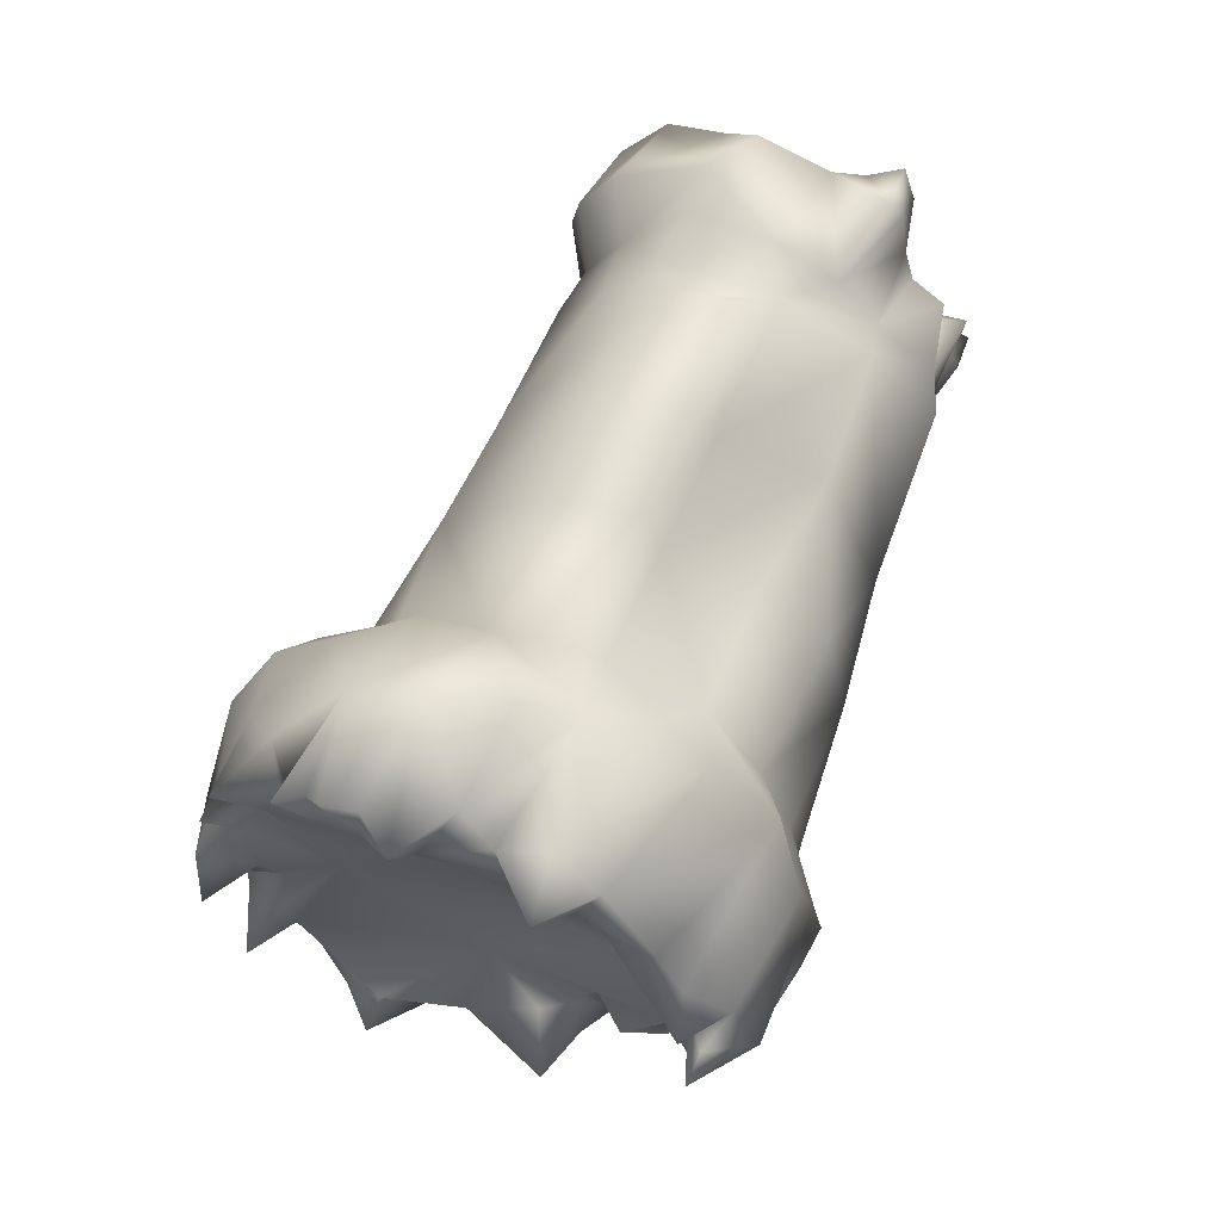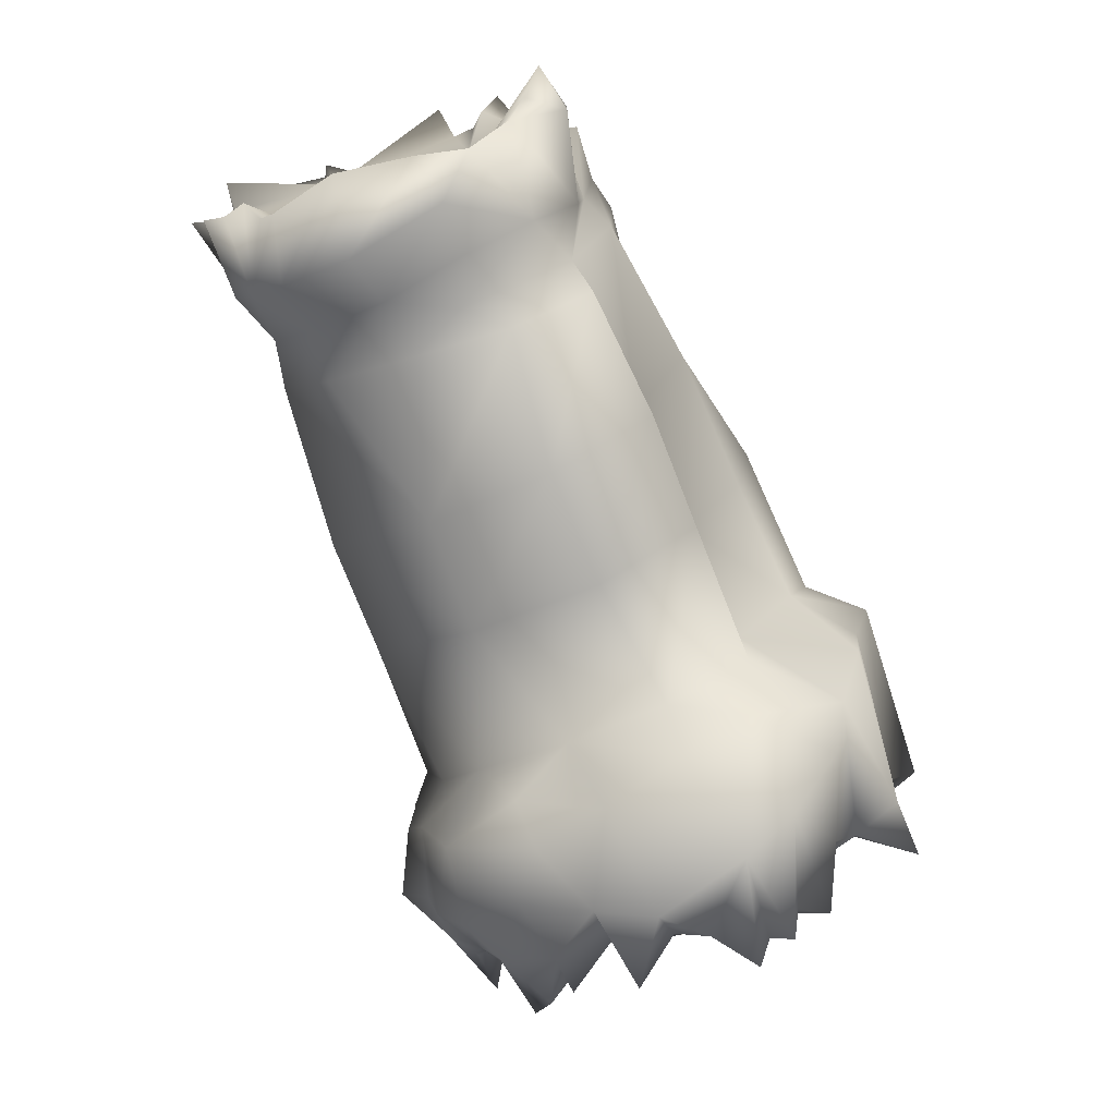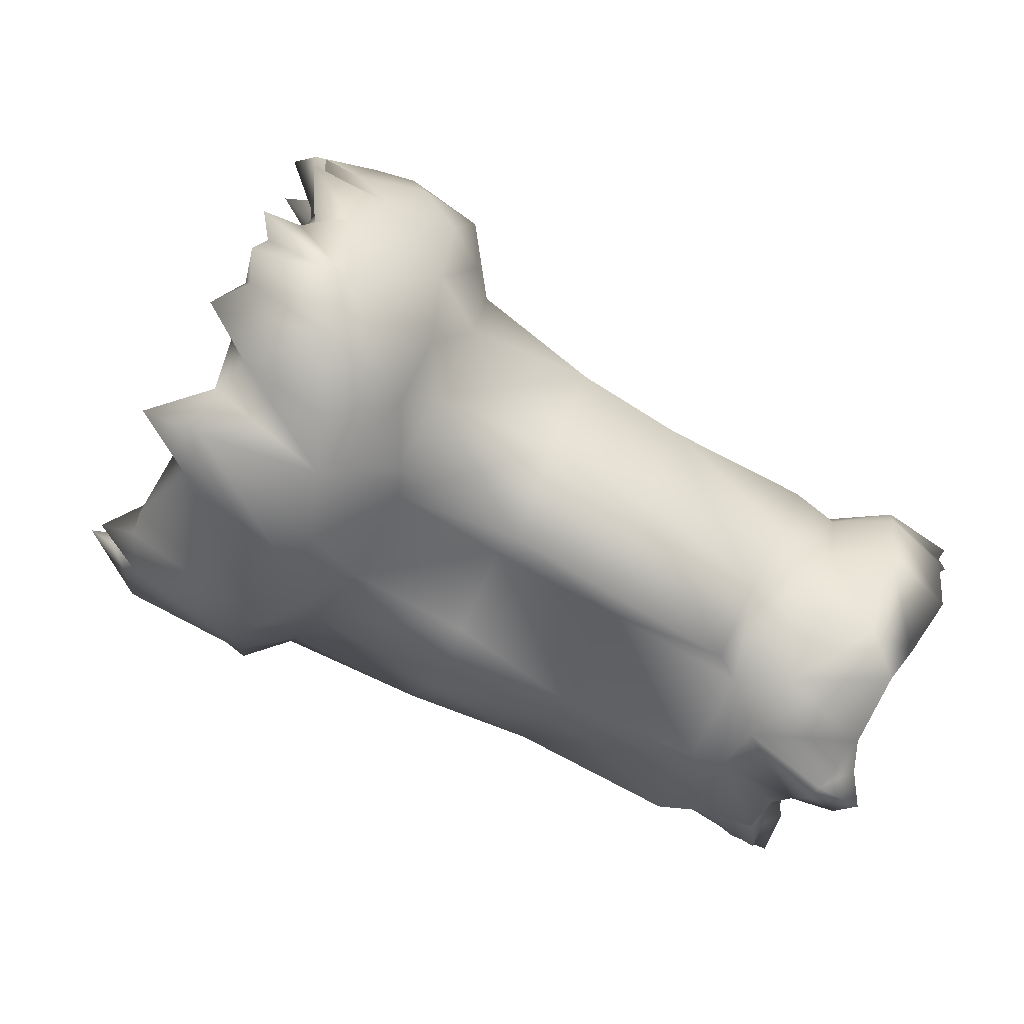
<metadata>
{"format":"obj","ext":"obj","renderer":"f3d","projection":"perspective","resolution":1024,"background":"white","views":[{"elev":22.8,"azim":82.2,"up":"+Y"},{"elev":61.3,"azim":23.1,"up":"+Y"},{"elev":5.3,"azim":135.0,"up":"+Z"}]}
</metadata>
<code>
g Pack_Heavy_LeftArm_A_F:0
v -29.44 1.761 -26.41
v -30.86 1.463 -26.92
v -30.25 0.605 -26.19
v -29.42 2.451 -27.02
v -30.05 2.361 -27.66
v -30.77 0.2932 -26.3
v -31.58 0.3152 -27.5
v -31.19 -0.5654 -26.8
v -30.75 -1.222 -26.56
v -30.16 -0.6875 -26.41
v -30.59 -2.211 -27.05
v -30.52 -2.137 -26.72
v -30.94 -1.822 -26.84
v -31.06 -2.006 -27.23
v -30.53 -2.504 -27.42
v -31.69 -1.084 -26.86
v -31.92 -0.4478 -27.67
v -32 -1.049 -28.14
v -31.61 -1.49 -27.64
v -31.67 -2.322 -27.59
v -32.28 -1.749 -28.55
v -31.67 -2.709 -28.47
v -31.2 -3.248 -27.94
v -30.94 -3.352 -28.72
v -31.98 -2.041 -29.02
v -32.12 -1.682 -30
v -30.45 -3.594 -28.08
v -31.75 -3.443 -29.3
v -32.28 -2.695 -30.05
v -31.33 -3.586 -30.7
v -31.83 -2.797 -31.2
v -30.48 -3.939 -29.97
v -30.83 -3.631 -29.34
v -30.8 -3.76 -31.69
v -29.98 -3.885 -30.91
v -31.34 -3.152 -32.41
v -30.56 -3.176 -33
v -29.16 -2.775 -34.25
v -28.28 -1.665 -34.34
v -27.8 -2.635 -33.59
v -28.64 -0.8086 -34.03
v -27.66 -0.9673 -34.09
v -27 -0.4153 -33.78
v -28.02 0.08423 -33.81
v -27.45 2.127 -26.89
v -28.69 2.928 -27.81
v -28.38 2.033 -26.64
v -26.53 3.141 -27.83
v -25.88 2.029 -27.25
v -25.53 2.07 -27.38
v -28.78 0.8306 -26.16
v -28.06 1.196 -26.62
v -27.39 1.349 -26.05
v -28.36 0.5239 -25.89
v -29.62 0.3303 -26.02
v -28.69 -0.1227 -25.81
v -28.97 -1.006 -25.86
v -29.89 -2.361 -26.42
v -30.2 -3.115 -27.83
v -29.8 -3.697 -28.06
v -29.95 -3.381 -28.98
v -28.86 -4.102 -30.47
v -29.97 -3.689 -31.72
v -29.89 -3.709 -32.09
v -29.52 -3.803 -31.12
v -29.42 -3.211 -31.12
v -29.11 -3.268 -32.97
v -28.42 -3.471 -33.19
v -28.03 -3.498 -32.5
v -29.11 -3.268 -32.97
v -28.91 -3.562 -32.31
v -29.59 -3.648 -32.94
v -30.02 -3.146 -33.84
v -28.73 -3.391 -31.59
v -28.06 -2.928 -33
v -27.53 -2.271 -33.22
v -26.44 -2.338 -33.16
v -26.69 -2.426 -32.56
v -28.06 -2.869 -32.19
v -25.7 -2.445 -32.03
v -25.83 -2.014 -32.25
v -25.38 -0.8438 -31.94
v -25.92 -1.509 -32.69
v -24.92 1.523 -30.22
v -25.22 0.7329 -30.88
v -26.44 1.84 -32.47
v -25.31 1.402 -29.53
v -24.38 0.8076 -29.86
v -26.14 2.865 -30.81
v -25.53 1.867 -29.12
v -26.14 3.197 -28.72
v -25.92 3.129 -29.88
v -25.23 1.408 -28.2
v -25.67 1.854 -27.91
v -25.53 2.07 -27.38
v -25.88 2.029 -27.25
v -25.91 1.44 -27.91
v -25.67 1.854 -27.91
v -25.84 1.981 -26.81
v -25.23 1.408 -28.2
v -27.39 1.349 -26.05
v -27.22 1.56 -26.95
v -27.45 2.127 -26.89
v -26.69 1.852 -27.02
v -29.3 -0.6948 -26.2
v -28.81 -0.3997 -26.66
v -28.97 -1.006 -25.86
v -29.3 -0.6948 -26.2
v -30.23 -1.411 -26.52
v -29.84 -3.469 -29.52
v -29.22 -2.973 -31.33
v -24.92 -0.04205 -31.52
v -26.52 0.9917 -33.38
v -26.66 -0.5752 -31.06
v -25.38 -0.8438 -31.94
v -24.92 -0.04205 -31.52
v -25.31 0.4297 -30.5
v -25.22 0.7329 -30.88
v -25.31 1.402 -29.53
v -25.75 0.8218 -29.7
v -24.38 0.8076 -29.86
v -25.53 1.867 -29.12
v -26 1.051 -28.61
v -26.66 1.253 -27.42
v -25.84 1.981 -26.81
v -26.69 1.852 -27.02
v -28.06 1.196 -26.62
v -27.89 0.856 -26.78
v -28.44 0.3174 -26.45
v -28.28 0.7622 -26.73
v -28.36 0.5239 -25.89
v -28.44 0.3174 -26.45
v -28.69 -0.1227 -25.81
v -29.08 -0.6484 -27.8
v -30.16 -0.6875 -26.41
v -29.58 -0.9639 -26.98
v -29.72 -3.125 -28.27
v -29.95 -3.381 -28.98
v -29.72 -3.125 -28.27
v -29.8 -3.697 -28.06
v -29.84 -3.469 -29.52
v -30.27 -2.111 -27.16
v -29.28 -2.189 -29.78
v -30.27 -2.111 -27.16
v -29.97 -1.668 -26.97
v -30.23 -1.411 -26.52
v -30.23 -1.411 -26.52
v -29.97 -1.668 -26.97
v -29.14 -3.154 -30.48
v -29.14 -3.154 -30.48
v -28.06 -2.869 -32.19
v -29.22 -2.973 -31.33
v -29.14 -3.154 -30.48
v -29.42 -3.211 -31.12
v -28.06 -2.869 -32.19
v -27.12 -2.217 -32.41
v -25.92 -1.509 -32.69
v -26.3 -1.396 -32.19
v -25.83 -2.014 -32.25
v -25.23 -1.51 -31.84
v -26.58 -1.9 -32.19
v -27.12 -2.217 -32.41
v -26.69 -2.426 -32.56
v -27.86 -1.608 -31.52
v -25.7 -2.445 -32.03
v -27 0.3433 -29.16
v -27.64 3.082 -30.8
v -27.95 2.701 -31.28
v -26.25 2.566 -31.84
v -27.53 1.134 -33.31
v -27.58 2.104 -32.56
v -29.83 -1.703 -33.97
v -30.02 -3.146 -33.84
v -30.09 -1.954 -34.12
v -29.83 -1.703 -33.97
v -30.83 -2.246 -33.28
v -31.58 -2.232 -31.8
v -32.09 -0.6021 -28.75
v -31.58 0.4314 -28.3
v -30.86 1.737 -28.17
v -29.64 2.701 -28.69
v -28.5 2.98 -29.7
v -27.28 3.48 -29.77
v -27.91 3.51 -28.83
v -28.98 4.328 -31.92
v -27.64 3.082 -30.8
v -27.95 2.701 -31.28
v -29.23 3.654 -32.22
v -28.5 2.98 -29.7
v -29.94 4.227 -30.53
v -31.5 3.443 -29.47
v -29.64 2.701 -28.69
v -31.06 5.309 -31.39
v -32.56 4.453 -30.38
v -30.86 1.737 -28.17
v -33.19 1.412 -29.53
v -31.58 0.4314 -28.3
v -32.09 -0.6021 -28.75
v -34.25 2.596 -30.36
v -32.12 -1.682 -30
v -33.34 -0.1694 -30.95
v -31.58 -2.232 -31.8
v -32.69 -1.145 -32.94
v -34.53 1.238 -31.83
v -30.83 -2.246 -33.28
v -34 0.2167 -33.72
v -30.09 -1.954 -34.12
v -31.55 -0.7754 -34.56
v -32.72 0.4446 -35.31
v -29.83 -1.703 -33.97
v -31.38 -0.4351 -34.25
v -32.56 0.8789 -34.97
v -29.81 0.9819 -34.91
v -28.64 -0.8086 -34.03
v -29.83 -1.703 -33.97
v -31.38 -0.4351 -34.25
v -32.56 0.8789 -34.97
v -31.19 2.293 -35.62
v -28.02 0.08423 -33.81
v -29.06 2.352 -34.5
v -27.53 1.134 -33.31
v -30.3 4.172 -34.69
v -27.58 2.104 -32.56
v -28.86 3.186 -33.47
v -30.45 4.859 -33.16
v -30.06 5.406 -32.81
v -35.84 2.863 -33.19
v -35.44 2.42 -34.88
v -35.62 4.168 -31.8
v -34.66 5.406 -31.48
v -33.44 6.09 -32
v -32.28 6.418 -32.78
v -31.44 6.449 -33.81
v -33.28 3.328 -36.66
v -32.31 4.387 -36.69
v -33.91 2.199 -36.19
v -34.53 2.738 -35.78
v -34.09 2.904 -36.28
v -34.09 2.904 -36.28
v -34.91 2.865 -36.19
v -34.09 2.904 -36.28
v -34.53 2.738 -35.78
v -34.19 3.15 -36.56
v -33.28 3.328 -36.66
v -33.5 3.787 -36.66
v -31.89 5.477 -35.62
v -33 4.516 -36.81
v -32.31 4.387 -36.69
v -32.66 4.91 -36.72
v -31.89 5.477 -35.62
v -32.41 5.695 -35.78
v -31.97 6.309 -34.28
v -32.25 6.41 -35.19
v -31.97 6.309 -34.28
v -32.56 6.977 -34.28
v -33.16 7.262 -33.16
v -33.03 6.613 -32.69
v -34.09 6.582 -32.38
v -33.44 6.09 -32
v -34.66 5.406 -31.48
v -34.97 5.945 -31.95
v -35.62 4.168 -31.8
v -35.81 5.035 -32.03
v -35.97 6.406 -31.86
v -36.34 5.93 -31.98
v -36.25 3.486 -33.41
v -35.84 2.863 -33.19
v -36.78 5.023 -32.69
v -37.19 3.965 -33.66
v -36.94 4.516 -33.31
v -36 2.783 -34.62
v -37.34 4.168 -34.78
v -36.84 3.406 -34.41
v -35.44 2.42 -34.88
v -35.56 2.551 -35.62
v -35.09 3.752 -37.09
v -35.44 3.438 -36.78
v -34.5 4.09 -37.25
v -34 4.773 -37.28
v -34.06 4.492 -37.44
v -34.72 4.723 -37.75
v -33.88 4.984 -37.25
v -33.56 5.398 -36.97
v -33 5.809 -36.91
v -33.12 6.574 -36.34
v -33.16 6.152 -36.47
v -33.16 6.152 -36.47
v -33 5.809 -36.91
v -33.56 5.398 -36.97
v -33.97 5.543 -36.38
v -33.12 6.574 -36.34
v -33.28 7.309 -36.47
v -32.88 7.156 -36.22
v -33.38 7.719 -35.28
v -33.53 8.25 -34.22
v -33.38 7.734 -36.34
v -32.78 7.402 -36
v -34.25 8.117 -33.88
v -33.62 7.816 -33.5
v -34.56 7.457 -32.31
v -35.19 8.055 -33.19
v -35.47 6.832 -31.91
v -35.88 7.484 -32.59
v -36.12 7.195 -32.62
v -37.03 6.77 -32.53
v -36.75 6.859 -32.66
v -37.25 6.094 -32.94
v -37.03 6.77 -32.53
v -36.69 5.434 -33.78
v -37.25 6.094 -32.94
v -37.41 5.352 -33.5
v -37.59 5.805 -33
v -37.47 4.914 -34
v -37.88 4.797 -34.5
v -37.38 3.947 -35.31
v -36.72 3.098 -35.06
v -36.91 3.791 -35.84
v -36.47 2.906 -35.97
v -35.44 3.438 -36.78
v -34.91 2.865 -36.19
v -35.66 4.164 -37.53
v -36.28 3.633 -36.47
v -35.91 3.752 -36.84
v -35.09 4.492 -36.91
v -34.81 4.719 -37.03
v -34.72 4.723 -37.75
v -34.69 5.109 -37.09
v -34 4.773 -37.28
v -35.09 4.492 -36.91
v -34.59 5 -36.38
v -34.81 4.719 -37.03
v -36.44 4.422 -35.38
v -35.09 5.531 -34.91
v -33.94 6.488 -35.44
v -33.28 7.309 -36.47
v -33.38 7.734 -36.34
v -35.66 4.164 -37.53
v -34.62 6.793 -33.69
v -33.38 7.719 -35.28
v -34.25 8.117 -33.88
v -33.53 8.25 -34.22
v -37.38 3.947 -35.31
v -36.91 3.791 -35.84
v -35.19 8.055 -33.19
v -35.88 7.484 -32.59
v -37.88 4.797 -34.5
v -37.34 4.168 -34.78
v -36.19 6.438 -33.22
v -36.47 7.188 -32.78
v -36.12 7.195 -32.62
v -36.75 6.859 -32.66
v -37.41 5.352 -33.5
v -37.59 5.805 -33
v -37.47 4.914 -34
v -33.38 7.652 -35.78
v -34.56 4.371 -37.41
v -34.19 5.145 -37.06
v -33.88 4.984 -37.25
v -35.91 3.752 -36.84
v -36.28 3.633 -36.47
v -36.56 3.602 -36.25
v -37.06 3.604 -36.19
v -37.06 3.604 -36.19
v -36.28 3.633 -36.47
v -36.56 3.602 -36.25
v -36.47 7.188 -32.78
v -33.66 5.332 -37.44
v -33.66 5.332 -37.44
v -33.03 6.613 -32.69
v -33.38 7.652 -35.78
v -34.53 2.738 -35.78
v -25.23 -1.51 -31.84
f 1 2 3
f 4 5 2
f 2 6 3
f 7 8 6
f 6 2 7
f 8 9 10
f 10 6 8
f 11 12 13
f 13 14 11
f 15 11 14
f 16 13 9
f 9 8 16
f 17 18 19
f 19 16 17
f 20 19 18
f 18 21 20
f 14 19 20
f 20 22 23
f 23 22 24
f 22 20 21
f 21 25 22
f 26 25 21
f 23 24 27
f 24 22 28
f 29 28 22
f 22 25 29
f 30 28 29
f 29 31 30
f 30 32 33
f 33 28 30
f 30 34 35
f 35 32 30
f 31 36 34
f 34 30 31
f 37 34 36
f 38 39 40
f 41 42 39
f 43 42 44
f 45 46 47
f 48 49 50
f 45 48 46
f 4 47 46
f 47 4 1
f 51 52 47
f 45 47 53
f 52 51 54
f 55 56 51
f 56 55 57
f 12 58 9
f 58 12 11
f 59 15 23
f 27 60 59
f 27 61 60
f 61 27 24
f 35 62 32
f 63 34 37
f 37 64 63
f 65 35 34
f 34 63 65
f 65 66 62
f 67 68 69
f 70 71 72
f 73 38 68
f 71 70 74
f 64 72 71
f 75 69 68
f 68 38 40
f 40 76 75
f 39 76 40
f 42 77 76
f 76 39 42
f 77 78 76
f 79 67 69
f 77 80 78
f 77 81 80
f 43 82 83
f 77 83 81
f 77 42 43
f 43 83 77
f 84 85 86
f 84 87 88
f 89 90 87
f 91 90 92
f 91 93 90
f 91 48 50
f 50 94 91
f 91 94 93
f 95 96 97
f 97 98 95
f 48 99 49
f 98 97 100
f 101 102 103
f 104 48 45
f 48 104 99
f 105 106 107
f 55 3 10
f 10 108 55
f 6 10 3
f 109 9 58
f 9 109 10
f 24 33 110
f 110 61 24
f 63 111 66
f 84 88 85
f 85 112 113
f 113 86 85
f 82 43 113
f 113 112 82
f 114 115 116
f 117 116 118
f 119 120 121
f 122 123 119
f 124 97 96
f 96 125 124
f 126 124 125
f 124 126 102
f 100 123 122
f 97 123 100
f 124 123 97
f 127 128 101
f 128 124 102
f 51 129 54
f 130 128 127
f 130 131 132
f 133 106 132
f 107 106 133
f 130 134 128
f 134 130 132
f 106 134 132
f 105 135 136
f 60 137 59
f 138 139 140
f 141 139 138
f 15 59 137
f 137 142 15
f 142 11 15
f 11 142 58
f 143 144 139
f 58 145 146
f 147 148 136
f 136 135 147
f 142 145 58
f 62 149 110
f 66 150 62
f 64 74 111
f 111 63 64
f 151 143 152
f 152 153 154
f 74 70 155
f 75 79 69
f 78 156 76
f 79 75 76
f 76 156 79
f 157 158 159
f 158 157 160
f 114 158 160
f 115 114 160
f 161 162 163
f 161 164 162
f 161 165 159
f 164 161 158
f 158 114 164
f 164 143 151
f 152 143 153
f 117 166 114
f 166 117 120
f 134 106 136
f 128 134 166
f 166 124 128
f 123 166 120
f 166 123 124
f 134 148 144
f 144 143 134
f 148 134 136
f 167 89 168
f 89 169 168
f 113 170 171
f 171 86 113
f 43 44 170
f 170 113 43
f 42 41 44
f 38 172 41
f 41 39 38
f 173 70 72
f 173 72 64
f 64 37 173
f 38 73 172
f 173 174 175
f 176 174 173
f 177 176 36
f 177 36 31
f 31 29 26
f 26 177 31
f 26 29 25
f 21 18 178
f 7 179 17
f 180 179 7
f 7 2 180
f 5 181 180
f 5 4 46
f 167 182 183
f 46 48 184
f 182 184 183
f 185 186 187
f 187 188 185
f 189 186 185
f 185 190 189
f 189 190 191
f 191 192 189
f 191 190 193
f 193 194 191
f 195 192 191
f 196 197 195
f 195 191 196
f 197 196 198
f 191 194 199
f 199 196 191
f 200 198 196
f 196 201 200
f 202 200 201
f 201 203 202
f 196 199 204
f 204 201 196
f 202 203 205
f 201 204 206
f 206 203 201
f 207 205 203
f 203 208 207
f 206 209 208
f 208 203 206
f 210 207 208
f 208 211 210
f 211 208 209
f 209 212 211
f 213 214 215
f 215 216 213
f 216 217 218
f 218 213 216
f 214 213 219
f 213 220 221
f 221 219 213
f 218 222 220
f 188 187 223
f 223 224 188
f 188 224 222
f 222 225 188
f 221 220 224
f 224 223 221
f 222 224 220
f 185 188 225
f 225 226 185
f 226 193 190
f 190 185 226
f 227 228 206
f 206 204 227
f 227 204 199
f 199 229 227
f 229 199 194
f 194 230 229
f 194 231 230
f 232 231 194
f 194 193 232
f 193 226 233
f 233 232 193
f 234 235 218
f 236 209 206
f 206 228 236
f 237 238 236
f 218 217 239
f 239 234 218
f 240 241 242
f 243 241 240
f 244 241 243
f 243 245 244
f 218 235 246
f 246 222 218
f 247 248 244
f 244 245 247
f 248 247 249
f 250 248 249
f 249 251 250
f 233 226 225
f 225 252 233
f 246 252 225
f 225 222 246
f 251 253 254
f 254 250 251
f 254 253 255
f 255 256 257
f 257 254 255
f 257 256 258
f 258 259 257
f 260 259 258
f 258 261 260
f 262 260 261
f 261 263 262
f 264 265 263
f 263 261 264
f 262 263 266
f 266 267 262
f 263 265 268
f 269 266 270
f 267 266 271
f 269 272 273
f 274 271 275
f 276 243 240
f 240 277 276
f 243 276 278
f 279 245 280
f 281 279 280
f 279 282 247
f 247 245 279
f 283 284 249
f 285 251 286
f 285 253 251
f 287 288 289
f 289 290 287
f 290 291 287
f 292 293 285
f 255 294 295
f 253 294 255
f 293 292 296
f 296 297 293
f 253 297 294
f 295 298 299
f 300 299 298
f 298 301 300
f 302 300 301
f 301 303 302
f 303 264 302
f 264 303 304
f 305 264 306
f 305 265 264
f 307 268 265
f 265 305 307
f 308 309 310
f 311 270 268
f 268 312 311
f 270 311 313
f 313 269 270
f 314 272 269
f 315 316 273
f 317 318 316
f 316 315 317
f 318 319 320
f 320 275 318
f 321 276 277
f 322 323 277
f 321 324 276
f 276 324 278
f 324 325 278
f 326 327 328
f 329 330 331
f 330 332 333
f 334 335 291
f 334 336 335
f 332 329 337
f 332 330 329
f 334 338 339
f 338 340 341
f 342 332 343
f 340 338 344
f 338 345 344
f 346 332 347
f 348 349 350
f 309 308 351
f 351 348 309
f 352 353 309
f 354 309 332
f 332 346 354
f 293 297 253
f 285 293 253
f 294 297 355
f 278 325 356
f 331 330 327
f 243 278 245
f 315 273 272
f 331 327 326
f 327 330 357
f 333 334 290
f 328 357 358
f 356 280 278
f 356 325 281
f 277 323 321
f 332 359 360
f 360 361 332
f 332 362 343
f 332 342 347
f 273 316 271
f 318 317 363
f 316 318 271
f 364 318 365
f 269 273 271
f 271 266 269
f 319 318 364
f 249 284 251
f 348 345 338
f 348 350 345
f 264 304 366
f 258 256 299
f 299 300 258
f 255 295 299
f 299 256 255
f 261 258 300
f 300 302 261
f 302 264 261
f 306 264 366
f 348 351 349
f 310 309 353
f 268 307 312
f 269 313 314
f 309 354 352
f 365 318 363
f 332 337 359
f 358 357 367
f 247 282 368
f 368 283 249
f 249 247 368
f 286 251 284
f 334 291 290
f 232 233 252
f 252 369 232
f 231 232 369
f 212 209 236
f 236 238 212
f 236 228 237
f 62 35 65
f 57 55 108
f 53 47 52
f 101 128 102
f 164 151 162
f 55 51 1
f 20 23 15
f 105 136 106
f 56 129 51
f 117 114 116
f 84 86 169
f 89 87 84
f 119 123 120
f 126 103 102
f 141 143 139
f 63 66 65
f 166 143 164
f 164 114 166
f 134 143 166
f 121 120 117
f 118 121 117
f 21 178 26
f 334 339 370
f 338 341 339
f 333 309 348
f 333 348 338
f 309 333 332
f 281 280 356
f 280 245 278
f 290 289 367
f 290 357 333
f 327 357 328
f 367 357 290
f 357 330 333
f 355 297 296
f 334 370 336
f 361 362 332
f 48 91 183
f 183 184 48
f 89 183 92
f 181 46 184
f 184 182 181
f 168 169 171
f 171 169 86
f 84 169 89
f 92 183 91
f 92 90 89
f 4 2 1
f 16 8 7
f 7 17 16
f 17 178 18
f 17 179 178
f 19 14 13
f 13 16 19
f 13 12 9
f 1 3 55
f 47 1 51
f 167 183 89
f 218 220 213
f 2 5 180
f 267 271 274
f 320 371 274
f 274 275 320
f 318 275 271
f 24 28 33
f 64 71 74
f 130 127 131
f 14 20 15
f 59 23 27
f 155 111 74
f 161 163 165
f 161 159 158
f 68 40 75
f 36 176 37
f 176 173 37
f 263 268 266
f 266 268 270
f 73 68 67
f 141 153 143
f 32 110 33
f 32 62 110
f 5 46 181
f 333 338 334
f 82 372 83

</code>
